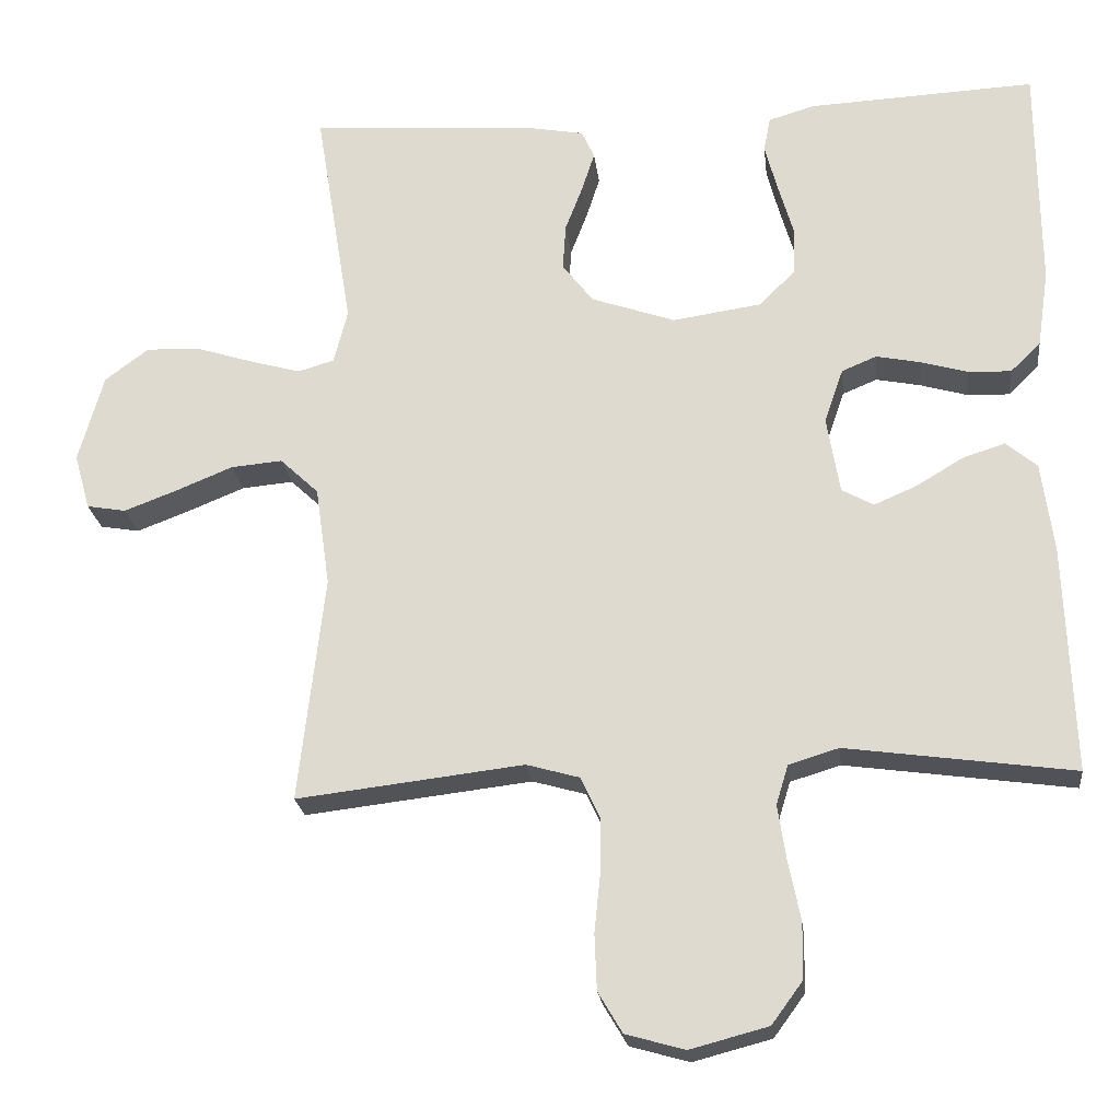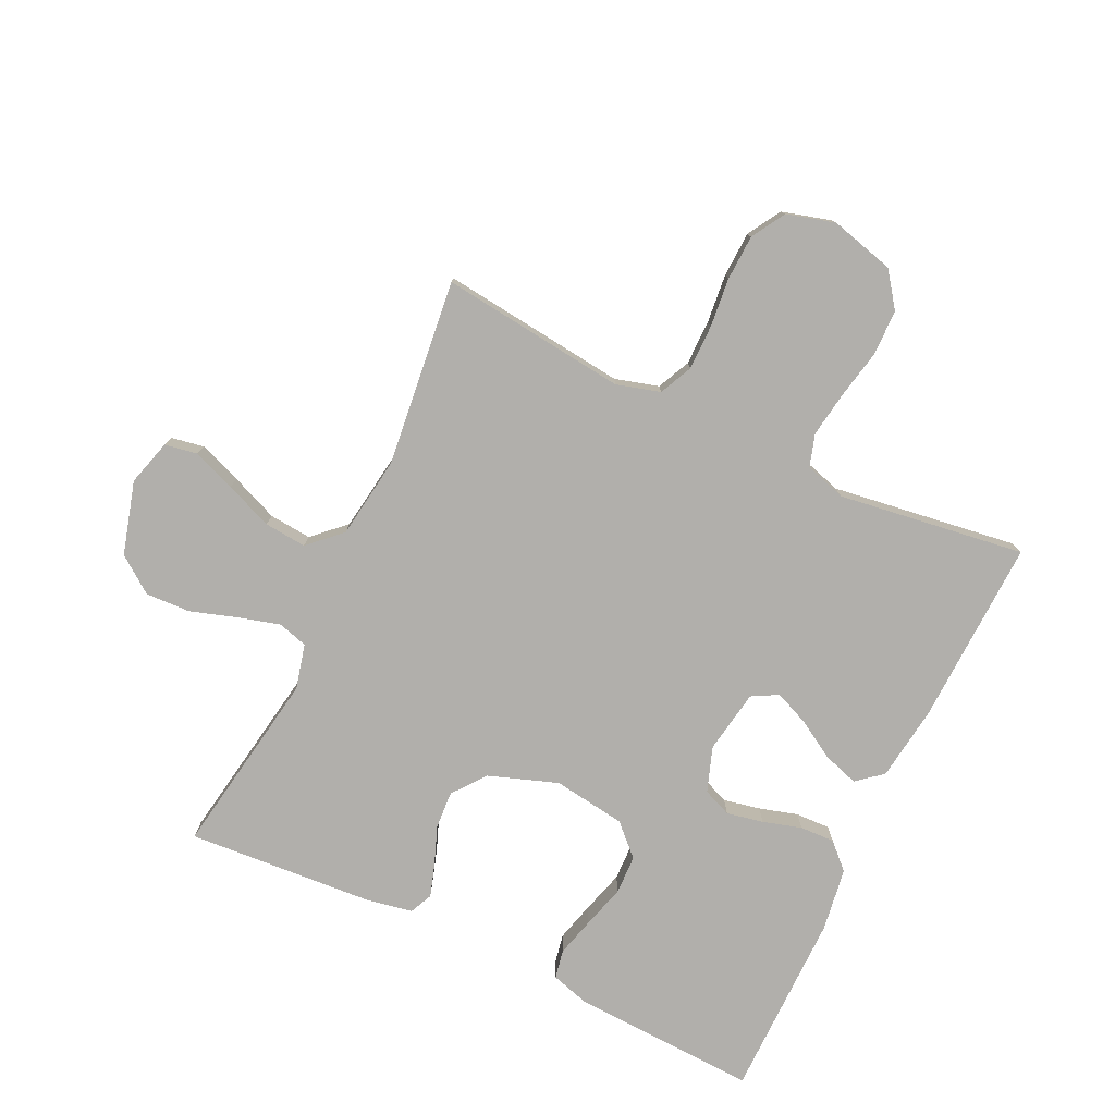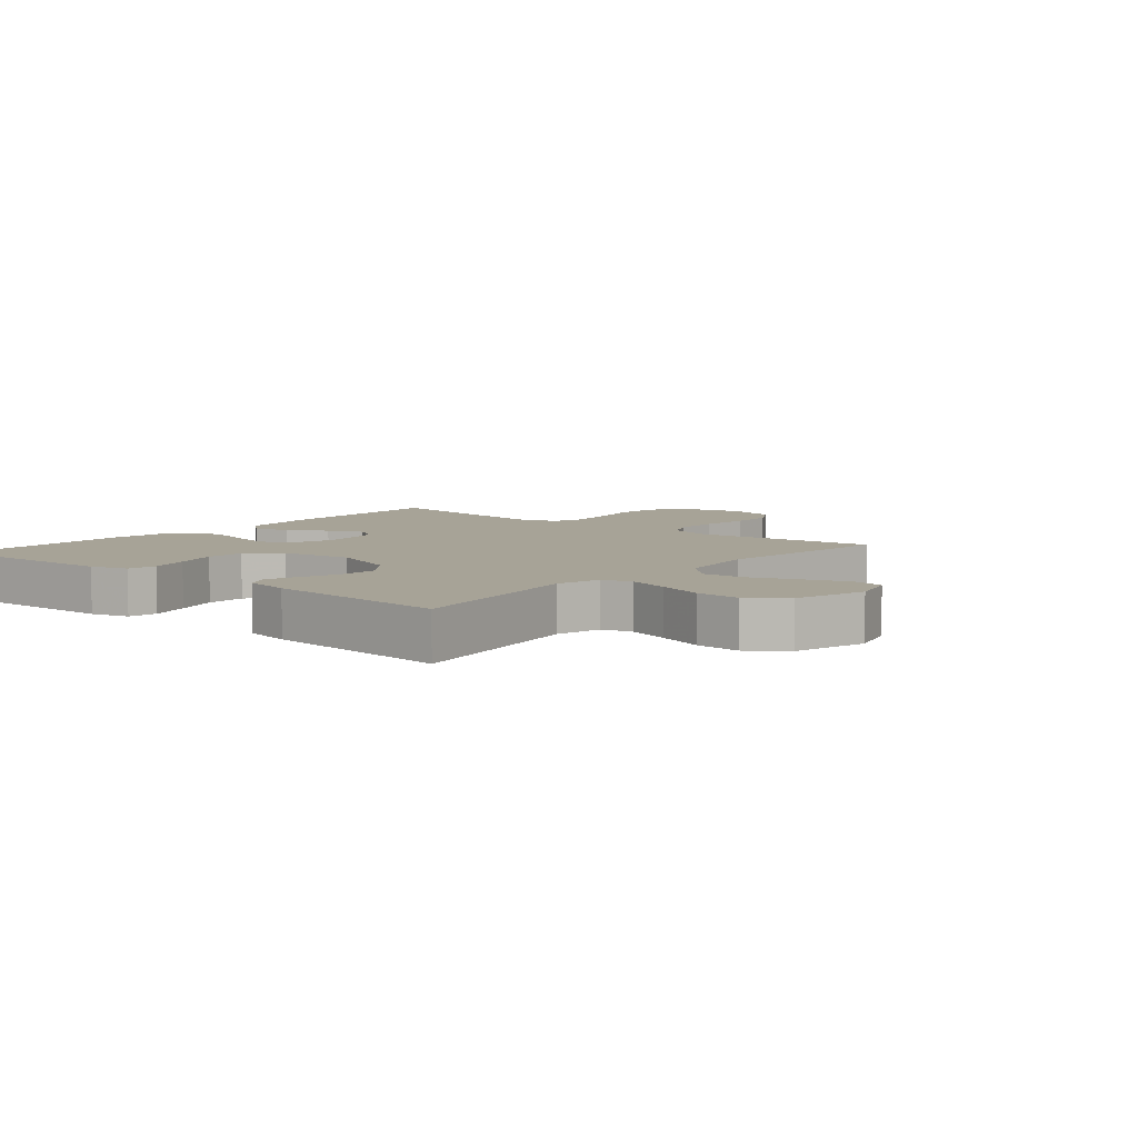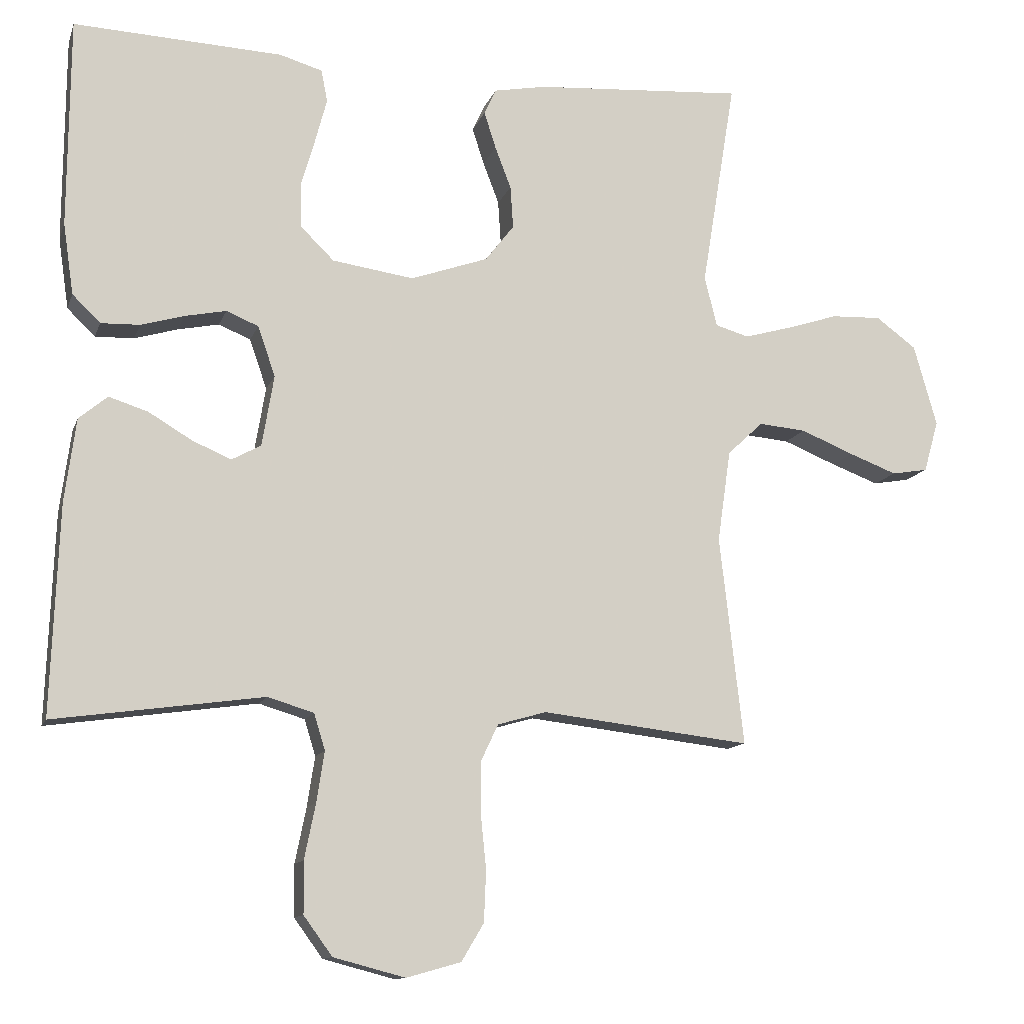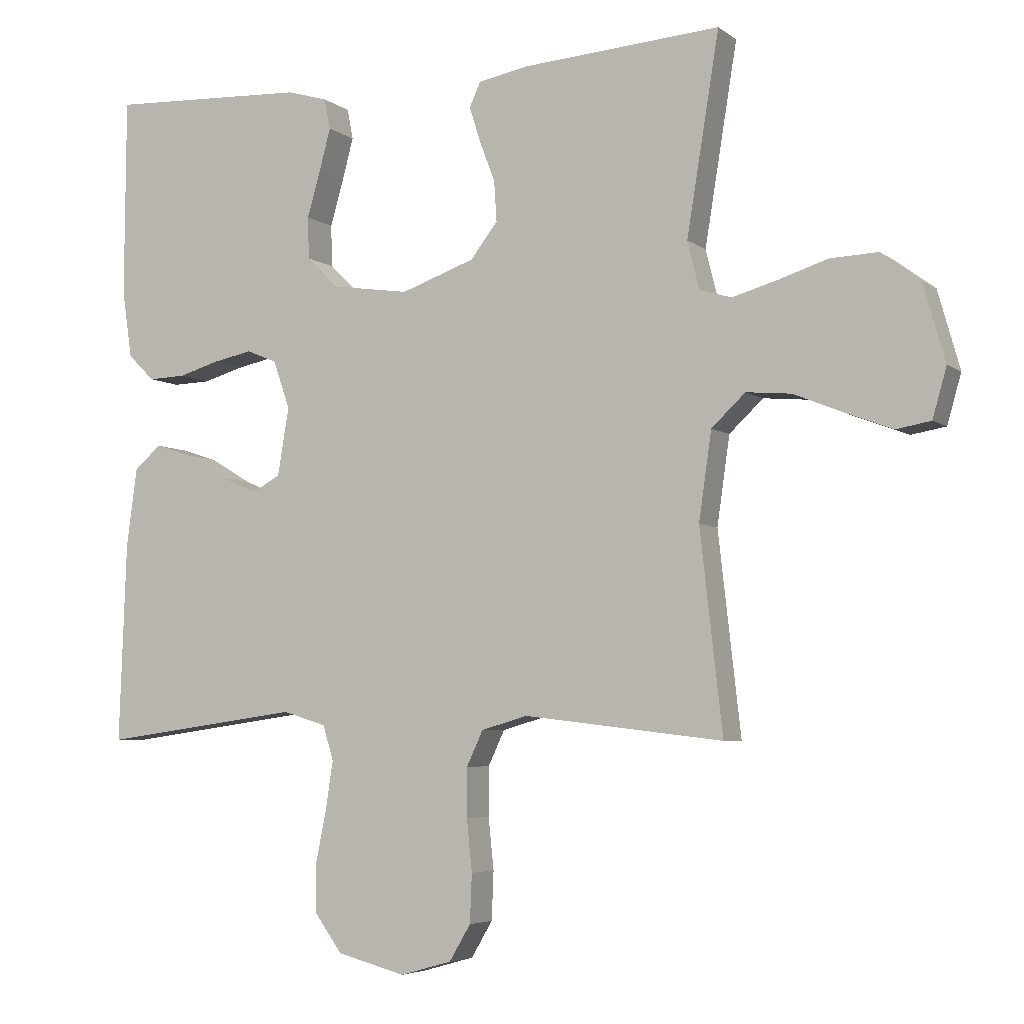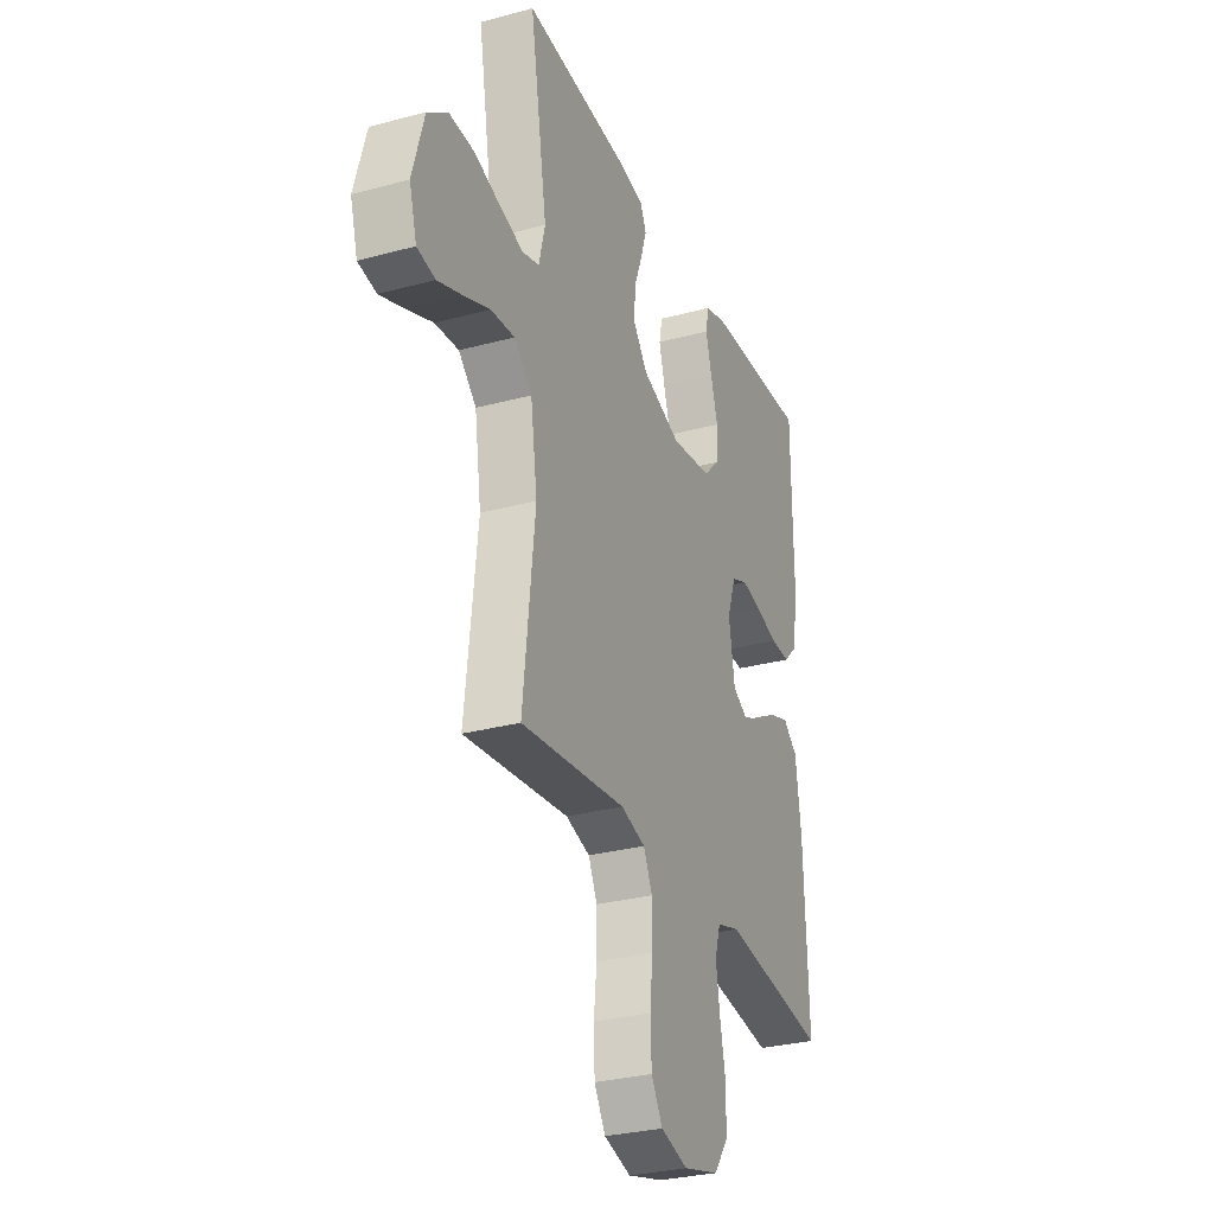
<metadata>
{"format":"obj","ext":"obj","renderer":"f3d","projection":"perspective","resolution":1024,"background":"white","views":[{"elev":-22.6,"azim":-173.4,"up":"+Z"},{"elev":-78.2,"azim":154.6,"up":"+Y"},{"elev":6.7,"azim":40.3,"up":"+Y"},{"elev":-12.2,"azim":-15.4,"up":"+Z"},{"elev":-5.0,"azim":26.0,"up":"+Z"},{"elev":-29.7,"azim":111.6,"up":"+Z"}]}
</metadata>
<code>
v 0.5 0.07 0.5
v 0.451 0.07 0.2
v 0.469 0.07 0.128
v 0.517 0.07 0.114
v 0.584 0.07 0.133
v 0.659 0.07 0.157
v 0.731 0.07 0.16
v 0.789 0.07 0.117
v 0.822 0.07 0
v 0.801 0.07 -0.074
v 0.749 0.07 -0.083
v 0.68 0.07 -0.057
v 0.604 0.07 -0.026
v 0.536 0.07 -0.02
v 0.485 0.07 -0.068
v 0.466 0.07 -0.2
v 0.5 0.07 -0.5
v 0.2 0.07 -0.465
v 0.13 0.07 -0.485
v 0.105 0.07 -0.538
v 0.105 0.07 -0.611
v 0.113 0.07 -0.689
v 0.11 0.07 -0.762
v 0.078 0.07 -0.816
v 0 0.07 -0.838
v -0.103 0.07 -0.811
v -0.144 0.07 -0.755
v -0.145 0.07 -0.681
v -0.129 0.07 -0.602
v -0.118 0.07 -0.53
v -0.134 0.07 -0.478
v -0.2 0.07 -0.458
v -0.5 0.07 -0.5
v -0.489 0.07 -0.2
v -0.473 0.07 -0.08
v -0.432 0.07 -0.046
v -0.376 0.07 -0.064
v -0.314 0.07 -0.101
v -0.258 0.07 -0.125
v -0.216 0.07 -0.102
v -0.199 0.07 0
v -0.224 0.07 0.072
v -0.27 0.07 0.091
v -0.329 0.07 0.079
v -0.391 0.07 0.061
v -0.447 0.07 0.059
v -0.487 0.07 0.098
v -0.502 0.07 0.2
v -0.5 0.07 0.5
v -0.2 0.07 0.486
v -0.139 0.07 0.468
v -0.13 0.07 0.422
v -0.147 0.07 0.358
v -0.167 0.07 0.289
v -0.165 0.07 0.226
v -0.117 0.07 0.179
v 0 0.07 0.162
v 0.111 0.07 0.201
v 0.152 0.07 0.254
v 0.148 0.07 0.315
v 0.125 0.07 0.375
v 0.108 0.07 0.428
v 0.125 0.07 0.465
v 0.2 0.07 0.479
v 0.5 0 0.5
v 0.451 0 0.2
v 0.469 0 0.128
v 0.517 0 0.114
v 0.584 0 0.133
v 0.659 0 0.157
v 0.731 0 0.16
v 0.789 0 0.117
v 0.822 0 0
v 0.801 0 -0.074
v 0.749 0 -0.083
v 0.68 0 -0.057
v 0.604 0 -0.026
v 0.536 0 -0.02
v 0.485 0 -0.068
v 0.466 0 -0.2
v 0.5 0 -0.5
v 0.2 0 -0.465
v 0.13 0 -0.485
v 0.105 0 -0.538
v 0.105 0 -0.611
v 0.113 0 -0.689
v 0.11 0 -0.762
v 0.078 0 -0.816
v 0 0 -0.838
v -0.103 0 -0.811
v -0.144 0 -0.755
v -0.145 0 -0.681
v -0.129 0 -0.602
v -0.118 0 -0.53
v -0.134 0 -0.478
v -0.2 0 -0.458
v -0.5 0 -0.5
v -0.489 0 -0.2
v -0.473 0 -0.08
v -0.432 0 -0.046
v -0.376 0 -0.064
v -0.314 0 -0.101
v -0.258 0 -0.125
v -0.216 0 -0.102
v -0.199 0 0
v -0.224 0 0.072
v -0.27 0 0.091
v -0.329 0 0.079
v -0.391 0 0.061
v -0.447 0 0.059
v -0.487 0 0.098
v -0.502 0 0.2
v -0.5 0 0.5
v -0.2 0 0.486
v -0.139 0 0.468
v -0.13 0 0.422
v -0.147 0 0.358
v -0.167 0 0.289
v -0.165 0 0.226
v -0.117 0 0.179
v 0 0 0.162
v 0.111 0 0.201
v 0.152 0 0.254
v 0.148 0 0.315
v 0.125 0 0.375
v 0.108 0 0.428
v 0.125 0 0.465
v 0.2 0 0.479
f 64 1 2
f 63 64 2
f 62 63 2
f 61 62 2
f 60 61 2
f 59 60 2 3
f 58 59 3
f 57 58 3 4
f 52 53 54
f 51 52 54
f 50 51 54
f 49 50 54
f 48 49 54
f 47 48 54
f 46 47 54
f 45 46 54
f 44 45 54
f 43 44 54 55
f 42 43 55 56
f 36 37 38
f 35 36 38
f 34 35 38
f 33 34 38
f 32 33 38
f 31 32 38 39
f 27 28 29
f 26 27 29
f 25 26 29
f 24 25 29
f 23 24 29
f 22 23 29
f 21 22 29
f 20 21 29 30
f 19 20 30 31
f 16 17 18
f 31 39 40
f 19 31 40
f 18 19 40
f 16 18 40
f 15 16 40
f 11 12 13
f 10 11 13
f 9 10 13
f 8 9 13
f 7 8 13
f 6 7 13
f 5 6 13
f 4 5 13 14
f 41 42 56 57
f 40 41 57
f 15 40 57
f 14 15 57
f 4 14 57
f 66 65 128
f 66 128 127
f 66 127 126
f 66 126 125
f 66 125 124
f 67 66 124 123
f 67 123 122
f 68 67 122 121
f 118 117 116
f 118 116 115
f 118 115 114
f 118 114 113
f 118 113 112
f 118 112 111
f 118 111 110
f 118 110 109
f 118 109 108
f 119 118 108 107
f 120 119 107 106
f 102 101 100
f 102 100 99
f 102 99 98
f 102 98 97
f 102 97 96
f 103 102 96 95
f 93 92 91
f 93 91 90
f 93 90 89
f 93 89 88
f 93 88 87
f 93 87 86
f 93 86 85
f 94 93 85 84
f 95 94 84 83
f 82 81 80
f 104 103 95
f 104 95 83
f 104 83 82
f 104 82 80
f 104 80 79
f 77 76 75
f 77 75 74
f 77 74 73
f 77 73 72
f 77 72 71
f 77 71 70
f 77 70 69
f 78 77 69 68
f 121 120 106 105
f 121 105 104
f 121 104 79
f 121 79 78
f 121 78 68
f 1 65 66 2
f 2 66 67 3
f 3 67 68 4
f 4 68 69 5
f 5 69 70 6
f 6 70 71 7
f 7 71 72 8
f 8 72 73 9
f 9 73 74 10
f 10 74 75 11
f 11 75 76 12
f 12 76 77 13
f 13 77 78 14
f 14 78 79 15
f 15 79 80 16
f 16 80 81 17
f 17 81 82 18
f 18 82 83 19
f 19 83 84 20
f 20 84 85 21
f 21 85 86 22
f 22 86 87 23
f 23 87 88 24
f 24 88 89 25
f 25 89 90 26
f 26 90 91 27
f 27 91 92 28
f 28 92 93 29
f 29 93 94 30
f 30 94 95 31
f 31 95 96 32
f 32 96 97 33
f 33 97 98 34
f 34 98 99 35
f 35 99 100 36
f 36 100 101 37
f 37 101 102 38
f 38 102 103 39
f 39 103 104 40
f 40 104 105 41
f 41 105 106 42
f 42 106 107 43
f 43 107 108 44
f 44 108 109 45
f 45 109 110 46
f 46 110 111 47
f 47 111 112 48
f 48 112 113 49
f 49 113 114 50
f 50 114 115 51
f 51 115 116 52
f 52 116 117 53
f 53 117 118 54
f 54 118 119 55
f 55 119 120 56
f 56 120 121 57
f 57 121 122 58
f 58 122 123 59
f 59 123 124 60
f 60 124 125 61
f 61 125 126 62
f 62 126 127 63
f 63 127 128 64
f 64 128 65 1

</code>
